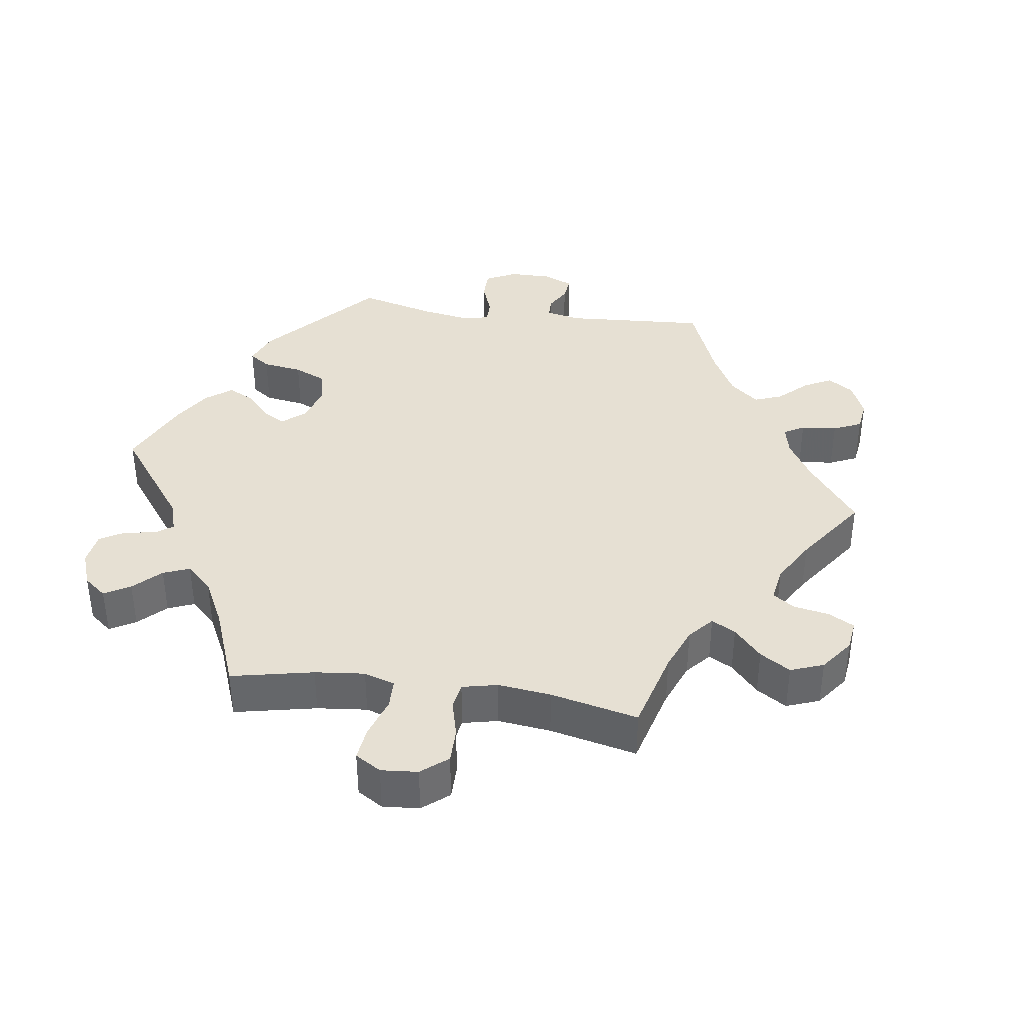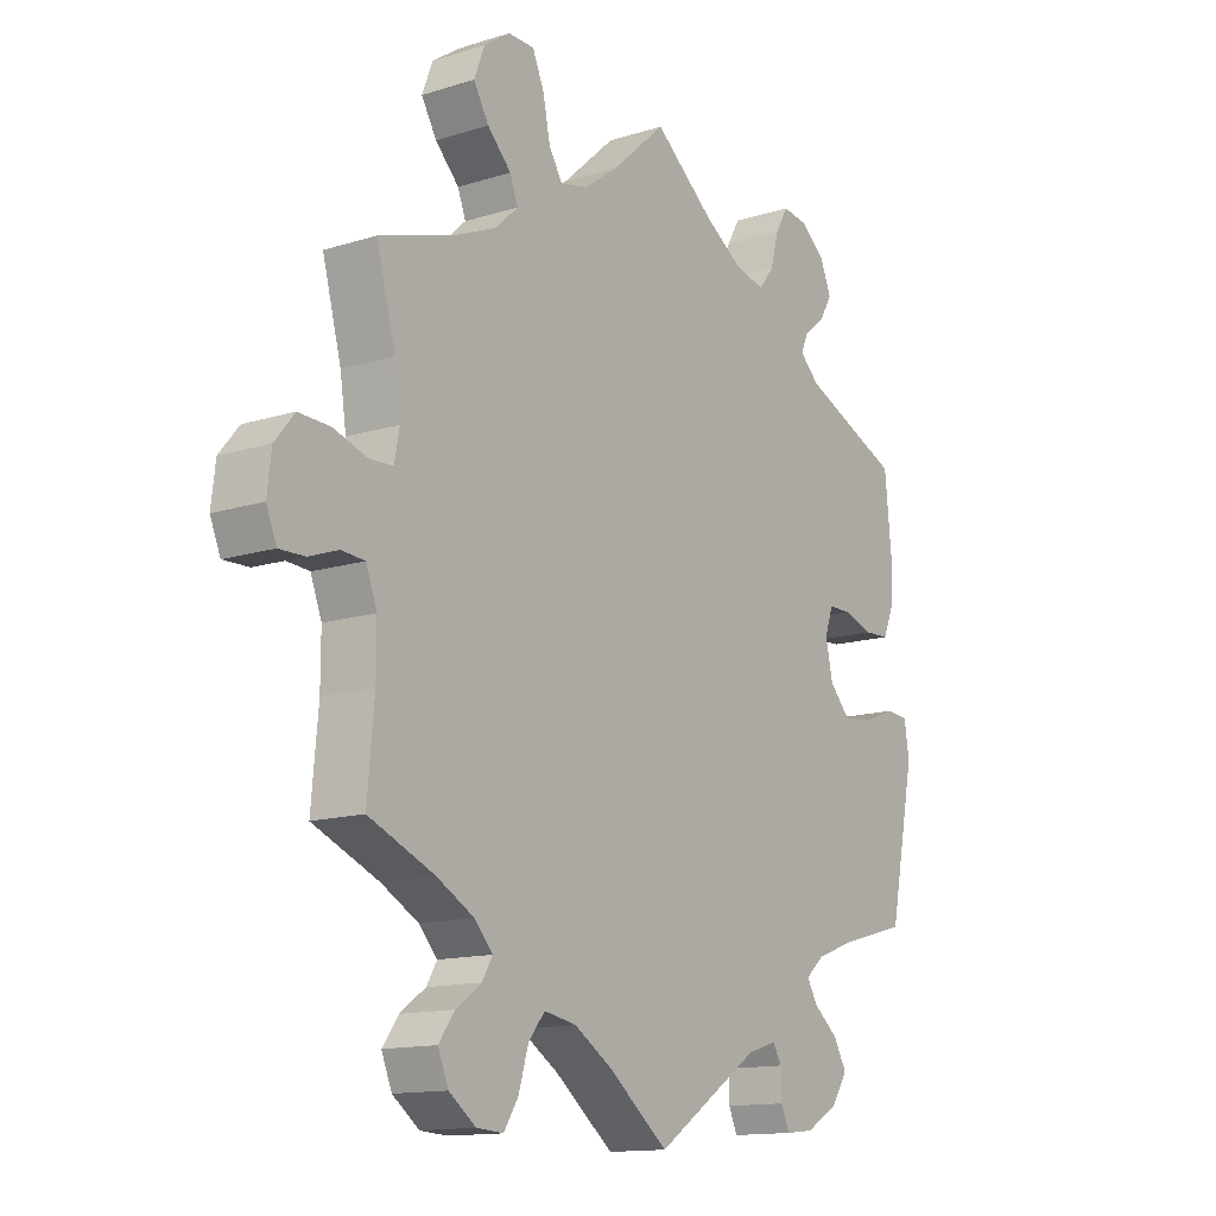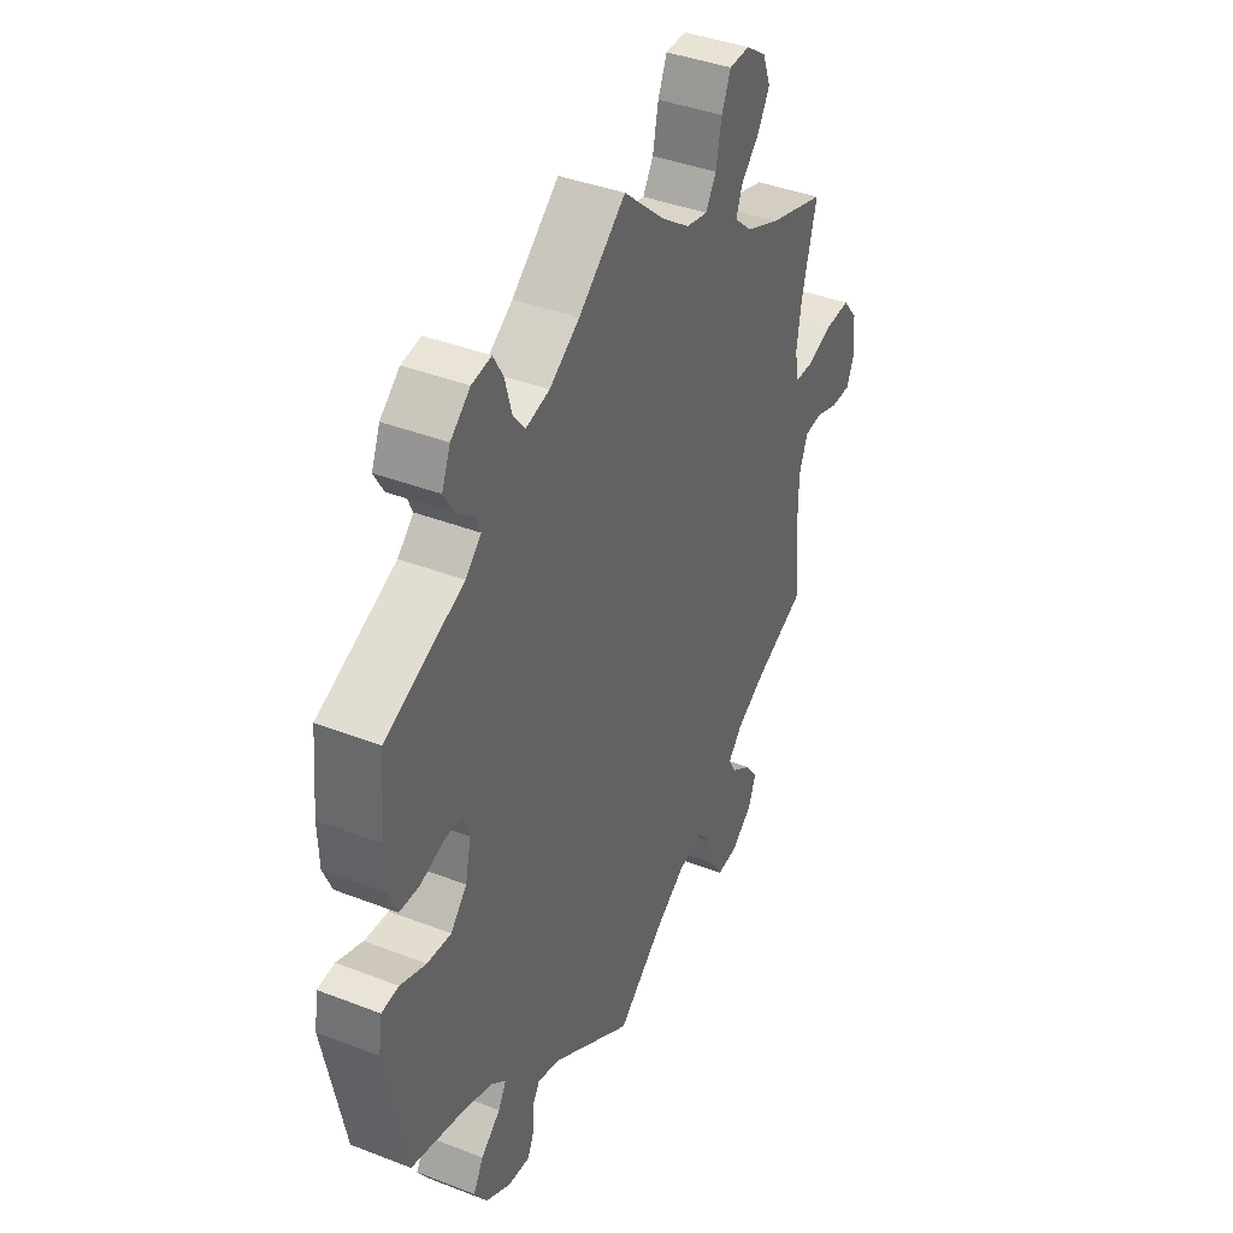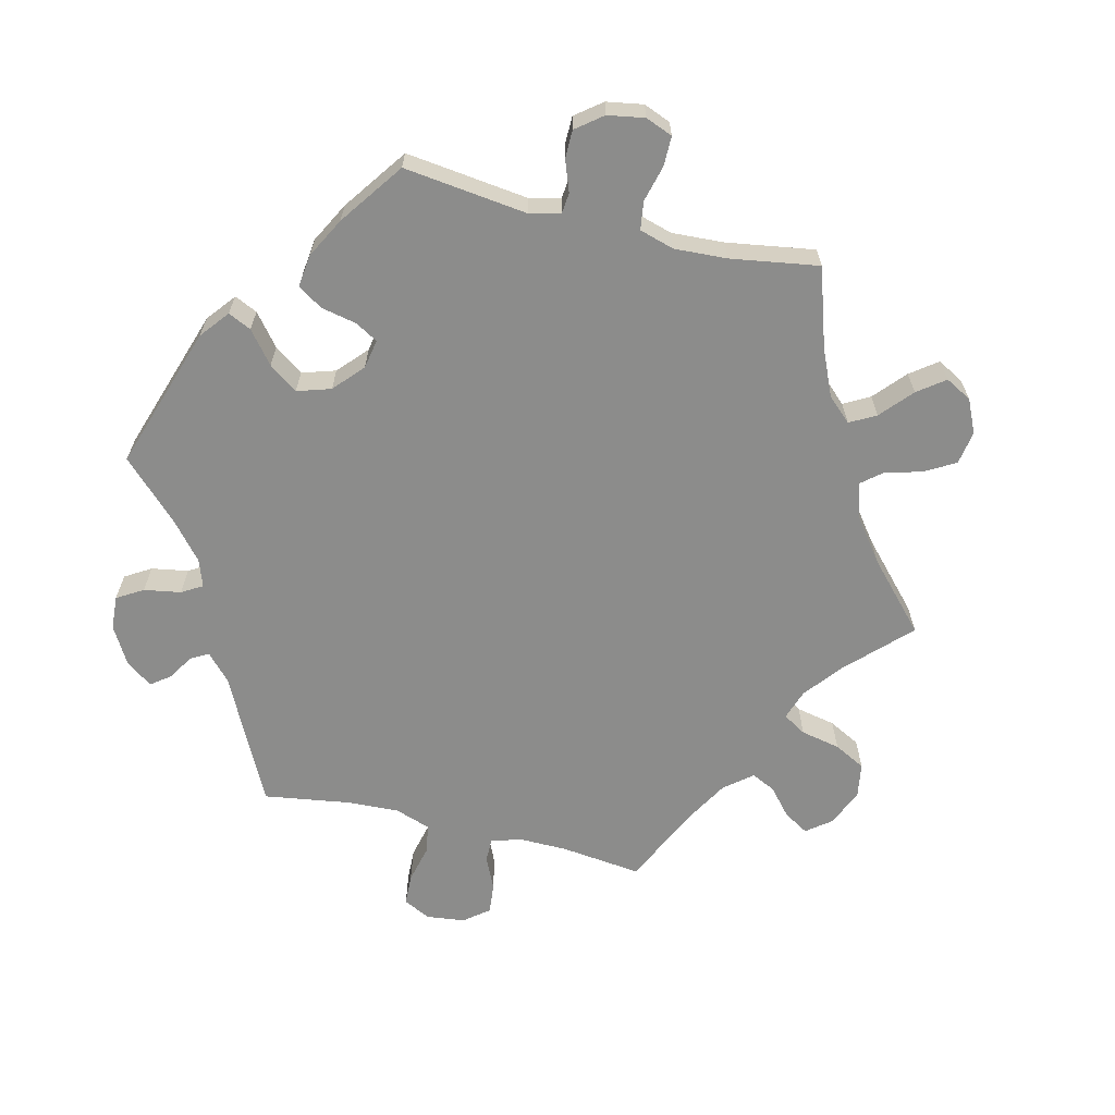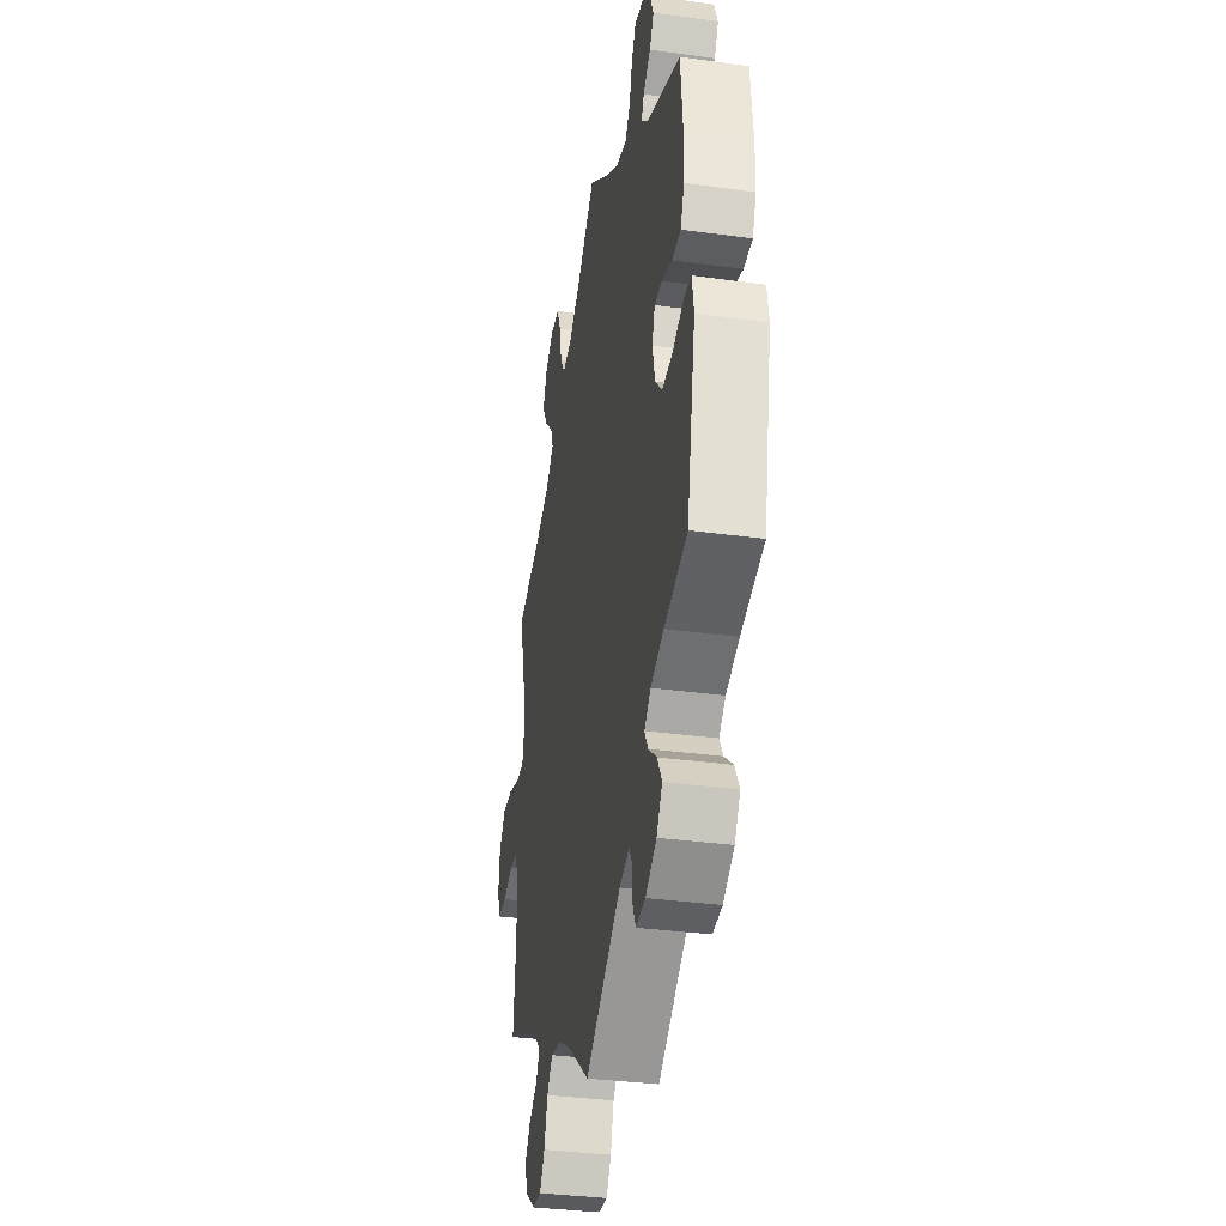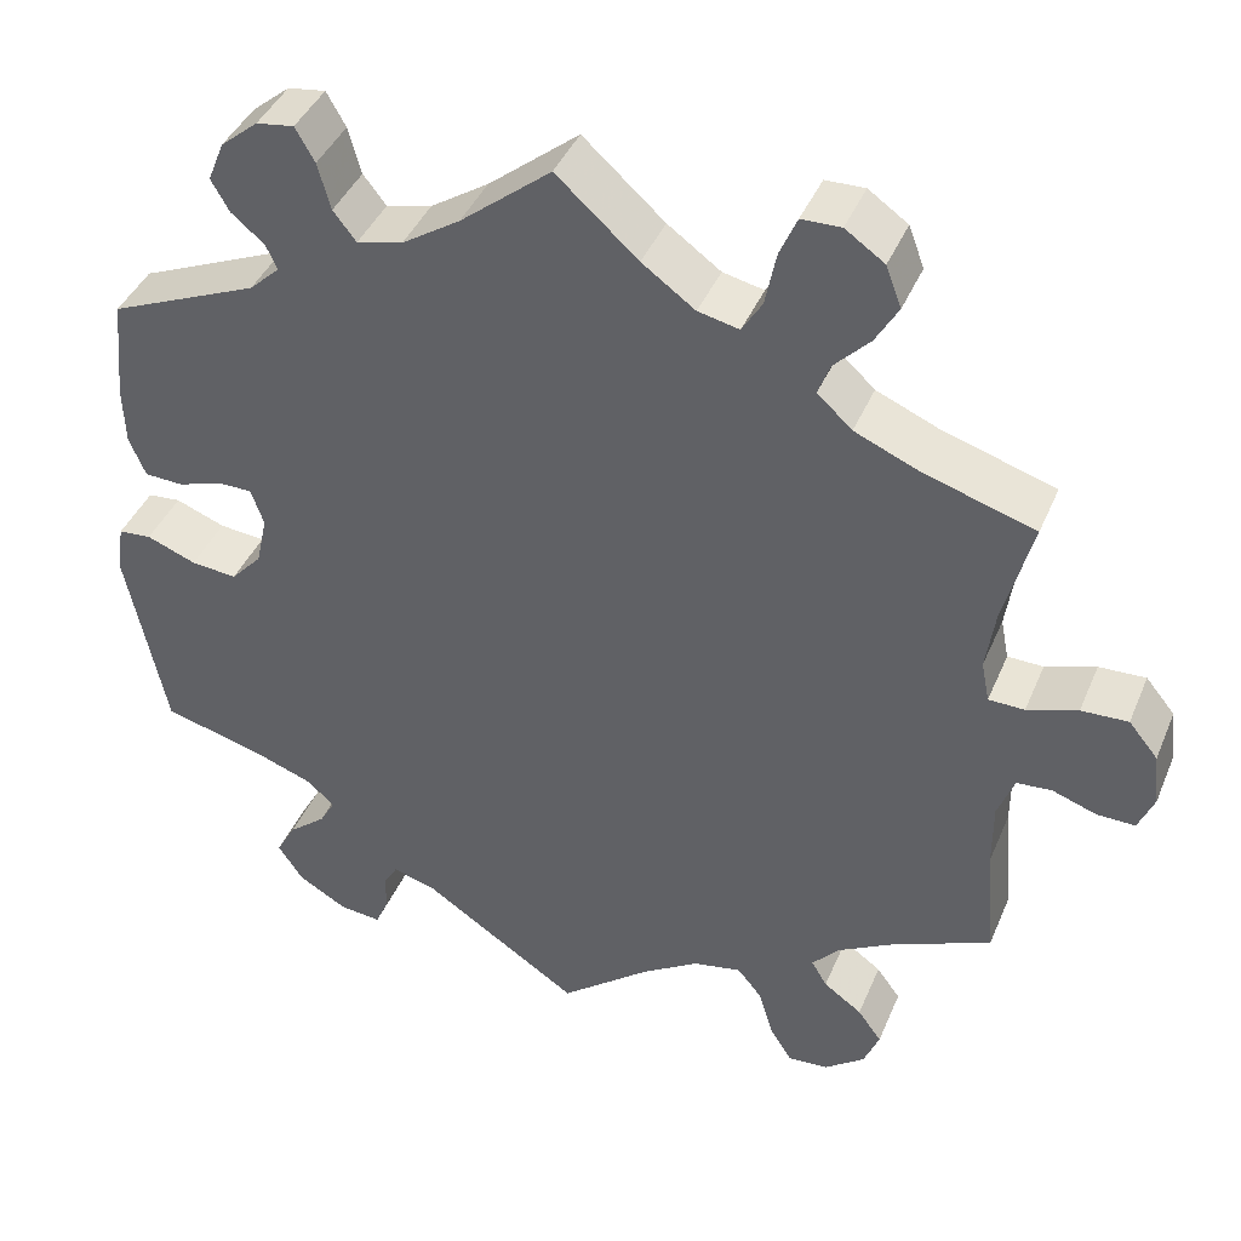
<metadata>
{"format":"obj","ext":"obj","renderer":"f3d","projection":"perspective","resolution":1024,"background":"white","views":[{"elev":38.3,"azim":38.2,"up":"+Y"},{"elev":-13.6,"azim":125.2,"up":"+Z"},{"elev":40.1,"azim":-64.5,"up":"+Z"},{"elev":-64.1,"azim":-43.6,"up":"+Y"},{"elev":-34.6,"azim":-100.4,"up":"+Z"},{"elev":41.3,"azim":21.6,"up":"+Z"}]}
</metadata>
<code>
v 0.47 0.07 0.173
v 0.46 0.07 0.105
v 0.469 0.07 0.06
v 0.508 0.07 0.059
v 0.563 0.07 0.077
v 0.614 0.07 0.079
v 0.646 0.07 0.04
v 0.653 0.07 -0.018
v 0.636 0.07 -0.059
v 0.594 0.07 -0.058
v 0.546 0.07 -0.041
v 0.508 0.07 -0.044
v 0.49 0.07 -0.092
v 0.49 0.07 -0.165
v 0.501 0.07 -0.289
v 0.393 0.07 -0.335
v 0.332 0.07 -0.369
v 0.302 0.07 -0.402
v 0.319 0.07 -0.431
v 0.361 0.07 -0.461
v 0.387 0.07 -0.497
v 0.37 0.07 -0.539
v 0.326 0.07 -0.572
v 0.282 0.07 -0.575
v 0.258 0.07 -0.537
v 0.242 0.07 -0.483
v 0.215 0.07 -0.45
v 0.162 0.07 -0.46
v 0.099 0.07 -0.5
v 0.001 0.07 -0.578
v -0.17 0.07 -0.464
v -0.218 0.07 -0.449
v -0.233 0.07 -0.474
v -0.234 0.07 -0.516
v -0.248 0.07 -0.548
v -0.294 0.07 -0.543
v -0.347 0.07 -0.512
v -0.374 0.07 -0.471
v -0.353 0.07 -0.433
v -0.312 0.07 -0.399
v -0.295 0.07 -0.369
v -0.326 0.07 -0.342
v -0.389 0.07 -0.319
v -0.5 0.07 -0.289
v -0.543 0.07 -0.077
v -0.535 0.07 -0.025
v -0.499 0.07 -0.022
v -0.445 0.07 -0.043
v -0.395 0.07 -0.048
v -0.361 0.07 -0.011
v -0.349 0.07 0.044
v -0.363 0.07 0.084
v -0.4 0.07 0.084
v -0.449 0.07 0.068
v -0.491 0.07 0.07
v -0.509 0.07 0.113
v -0.511 0.07 0.178
v -0.5 0.07 0.289
v -0.337 0.07 0.358
v -0.304 0.07 0.389
v -0.316 0.07 0.416
v -0.352 0.07 0.446
v -0.372 0.07 0.481
v -0.354 0.07 0.525
v -0.313 0.07 0.559
v -0.272 0.07 0.565
v -0.251 0.07 0.528
v -0.237 0.07 0.477
v -0.212 0.07 0.445
v -0.162 0.07 0.457
v -0.099 0.07 0.498
v 0 0.07 0.578
v 0.089 0.07 0.498
v 0.147 0.07 0.456
v 0.192 0.07 0.446
v 0.214 0.07 0.482
v 0.226 0.07 0.541
v 0.245 0.07 0.585
v 0.288 0.07 0.586
v 0.331 0.07 0.556
v 0.348 0.07 0.511
v 0.323 0.07 0.468
v 0.284 0.07 0.428
v 0.271 0.07 0.393
v 0.309 0.07 0.358
v 0.379 0.07 0.328
v 0.501 0.07 0.29
v 0.47 0 0.173
v 0.46 0 0.105
v 0.469 0 0.06
v 0.508 0 0.059
v 0.563 0 0.077
v 0.614 0 0.079
v 0.646 0 0.04
v 0.653 0 -0.018
v 0.636 0 -0.059
v 0.594 0 -0.058
v 0.546 0 -0.041
v 0.508 0 -0.044
v 0.49 0 -0.092
v 0.49 0 -0.165
v 0.501 0 -0.289
v 0.393 0 -0.335
v 0.332 0 -0.369
v 0.302 0 -0.402
v 0.319 0 -0.431
v 0.361 0 -0.461
v 0.387 0 -0.497
v 0.37 0 -0.539
v 0.326 0 -0.572
v 0.282 0 -0.575
v 0.258 0 -0.537
v 0.242 0 -0.483
v 0.215 0 -0.45
v 0.162 0 -0.46
v 0.099 0 -0.5
v 0.001 0 -0.578
v -0.17 0 -0.464
v -0.218 0 -0.449
v -0.233 0 -0.474
v -0.234 0 -0.516
v -0.248 0 -0.548
v -0.294 0 -0.543
v -0.347 0 -0.512
v -0.374 0 -0.471
v -0.353 0 -0.433
v -0.312 0 -0.399
v -0.295 0 -0.369
v -0.326 0 -0.342
v -0.389 0 -0.319
v -0.5 0 -0.289
v -0.543 0 -0.077
v -0.535 0 -0.025
v -0.499 0 -0.022
v -0.445 0 -0.043
v -0.395 0 -0.048
v -0.361 0 -0.011
v -0.349 0 0.044
v -0.363 0 0.084
v -0.4 0 0.084
v -0.449 0 0.068
v -0.491 0 0.07
v -0.509 0 0.113
v -0.511 0 0.178
v -0.5 0 0.289
v -0.337 0 0.358
v -0.304 0 0.389
v -0.316 0 0.416
v -0.352 0 0.446
v -0.372 0 0.481
v -0.354 0 0.525
v -0.313 0 0.559
v -0.272 0 0.565
v -0.251 0 0.528
v -0.237 0 0.477
v -0.212 0 0.445
v -0.162 0 0.457
v -0.099 0 0.498
v 0 0 0.578
v 0.089 0 0.498
v 0.147 0 0.456
v 0.192 0 0.446
v 0.214 0 0.482
v 0.226 0 0.541
v 0.245 0 0.585
v 0.288 0 0.586
v 0.331 0 0.556
v 0.348 0 0.511
v 0.323 0 0.468
v 0.284 0 0.428
v 0.271 0 0.393
v 0.309 0 0.358
v 0.379 0 0.328
v 0.501 0 0.29
f 86 87 1
f 85 86 1 2
f 84 85 2 3
f 80 81 82 83
f 80 83 84
f 79 80 84
f 76 77 78 79
f 75 76 79 84
f 74 75 84 3
f 71 72 73
f 70 71 73 74
f 69 70 74 3
f 65 66 67 68
f 65 68 69
f 64 65 69
f 61 62 63 64
f 60 61 64 69
f 59 60 69 3
f 57 58 59 3
f 53 54 55 56
f 52 53 56 57
f 45 46 47 48
f 43 44 45 48
f 42 43 48 49
f 41 42 49 50
f 37 38 39 40
f 37 40 41
f 36 37 41
f 33 34 35 36
f 32 33 36 41
f 31 32 41 50
f 29 30 31 50
f 23 24 25 26
f 23 26 27
f 22 23 27
f 19 20 21 22
f 18 19 22 27
f 17 18 27 28
f 14 15 16
f 13 14 16 17
f 12 13 17 28
f 8 9 10 11
f 8 11 12
f 7 8 12
f 4 5 6 7
f 3 4 7 12
f 52 57 3 12
f 28 29 50 51
f 12 28 51 52
f 88 174 173
f 89 88 173 172
f 90 89 172 171
f 170 169 168 167
f 171 170 167
f 171 167 166
f 166 165 164 163
f 171 166 163 162
f 90 171 162 161
f 160 159 158
f 161 160 158 157
f 90 161 157 156
f 155 154 153 152
f 156 155 152
f 156 152 151
f 151 150 149 148
f 156 151 148 147
f 90 156 147 146
f 90 146 145 144
f 143 142 141 140
f 144 143 140 139
f 135 134 133 132
f 135 132 131 130
f 136 135 130 129
f 137 136 129 128
f 127 126 125 124
f 128 127 124
f 128 124 123
f 123 122 121 120
f 128 123 120 119
f 137 128 119 118
f 137 118 117 116
f 113 112 111 110
f 114 113 110
f 114 110 109
f 109 108 107 106
f 114 109 106 105
f 115 114 105 104
f 103 102 101
f 104 103 101 100
f 115 104 100 99
f 98 97 96 95
f 99 98 95
f 99 95 94
f 94 93 92 91
f 99 94 91 90
f 99 90 144 139
f 138 137 116 115
f 139 138 115 99
f 1 88 89 2
f 2 89 90 3
f 3 90 91 4
f 4 91 92 5
f 5 92 93 6
f 6 93 94 7
f 7 94 95 8
f 8 95 96 9
f 9 96 97 10
f 10 97 98 11
f 11 98 99 12
f 12 99 100 13
f 13 100 101 14
f 14 101 102 15
f 15 102 103 16
f 16 103 104 17
f 17 104 105 18
f 18 105 106 19
f 19 106 107 20
f 20 107 108 21
f 21 108 109 22
f 22 109 110 23
f 23 110 111 24
f 24 111 112 25
f 25 112 113 26
f 26 113 114 27
f 27 114 115 28
f 28 115 116 29
f 29 116 117 30
f 30 117 118 31
f 31 118 119 32
f 32 119 120 33
f 33 120 121 34
f 34 121 122 35
f 35 122 123 36
f 36 123 124 37
f 37 124 125 38
f 38 125 126 39
f 39 126 127 40
f 40 127 128 41
f 41 128 129 42
f 42 129 130 43
f 43 130 131 44
f 44 131 132 45
f 45 132 133 46
f 46 133 134 47
f 47 134 135 48
f 48 135 136 49
f 49 136 137 50
f 50 137 138 51
f 51 138 139 52
f 52 139 140 53
f 53 140 141 54
f 54 141 142 55
f 55 142 143 56
f 56 143 144 57
f 57 144 145 58
f 58 145 146 59
f 59 146 147 60
f 60 147 148 61
f 61 148 149 62
f 62 149 150 63
f 63 150 151 64
f 64 151 152 65
f 65 152 153 66
f 66 153 154 67
f 67 154 155 68
f 68 155 156 69
f 69 156 157 70
f 70 157 158 71
f 71 158 159 72
f 72 159 160 73
f 73 160 161 74
f 74 161 162 75
f 75 162 163 76
f 76 163 164 77
f 77 164 165 78
f 78 165 166 79
f 79 166 167 80
f 80 167 168 81
f 81 168 169 82
f 82 169 170 83
f 83 170 171 84
f 84 171 172 85
f 85 172 173 86
f 86 173 174 87
f 87 174 88 1

</code>
